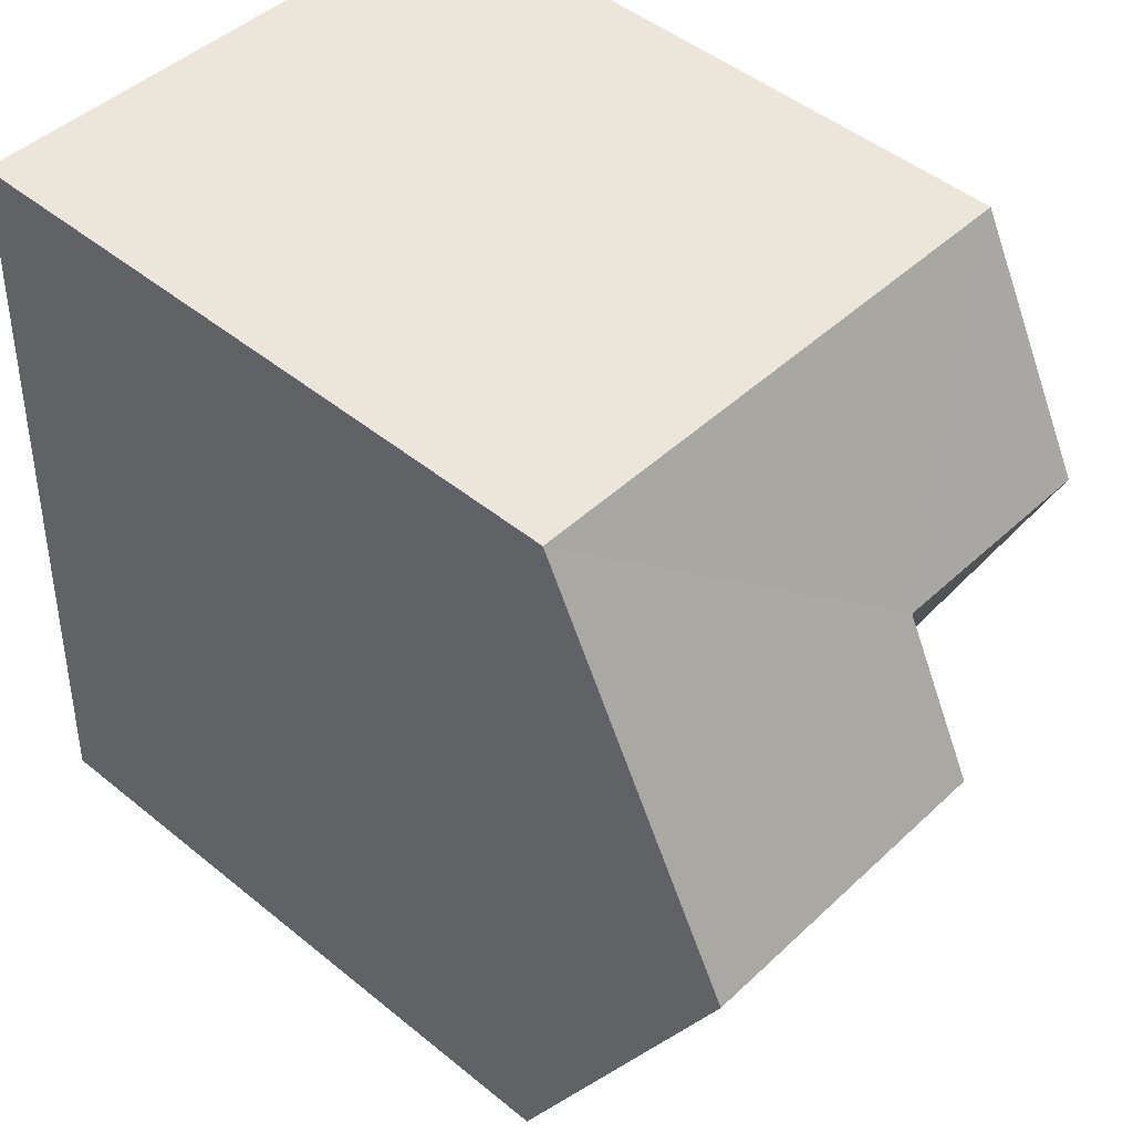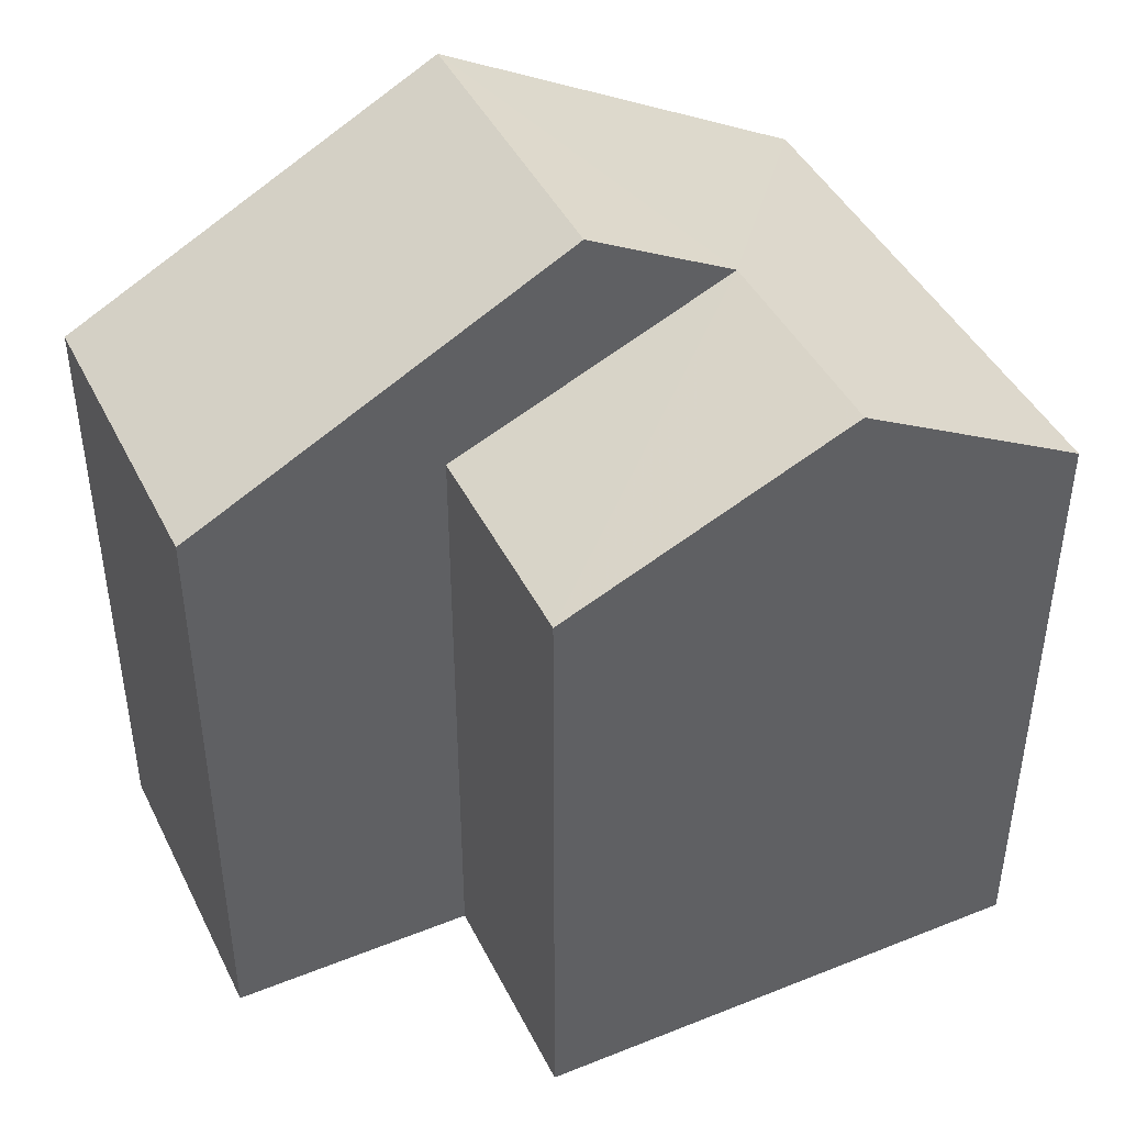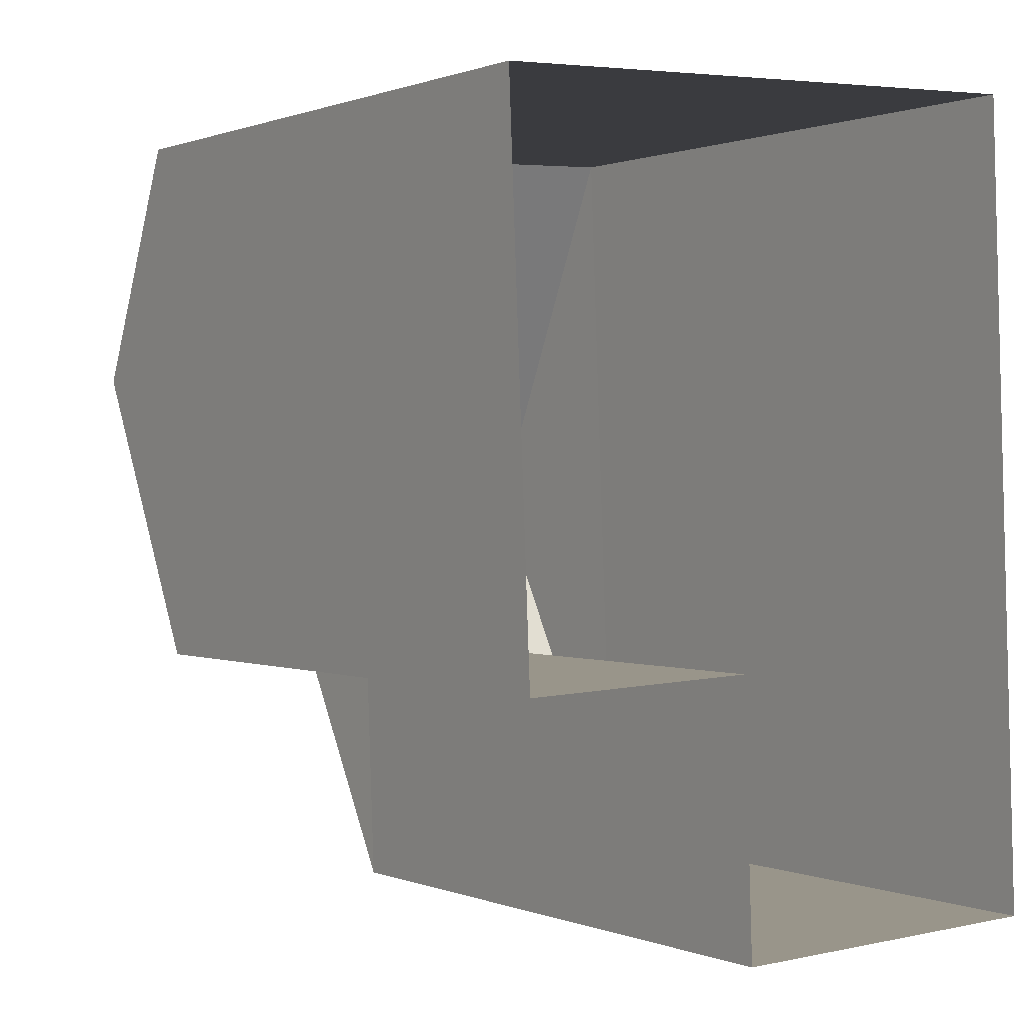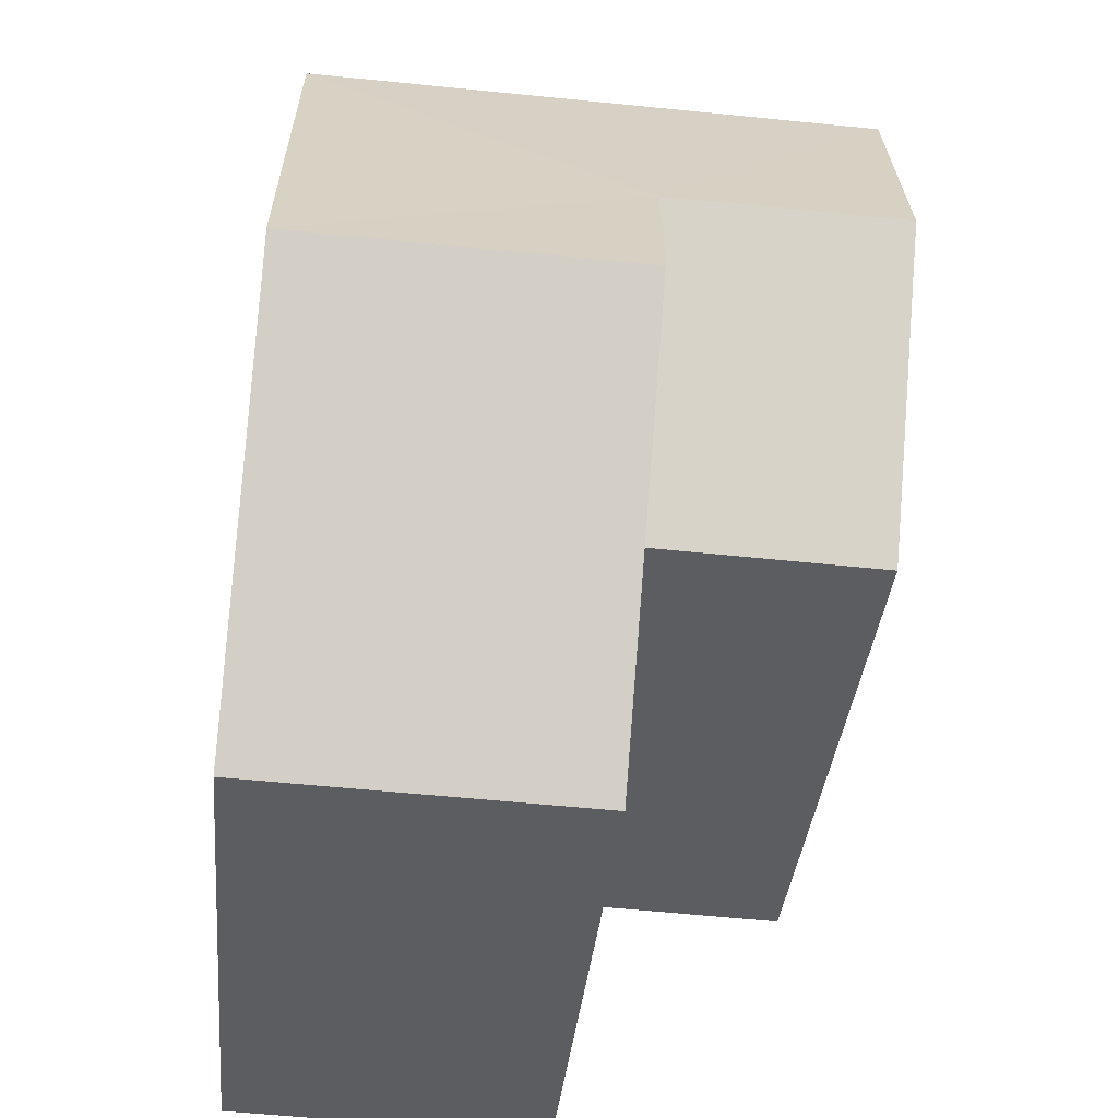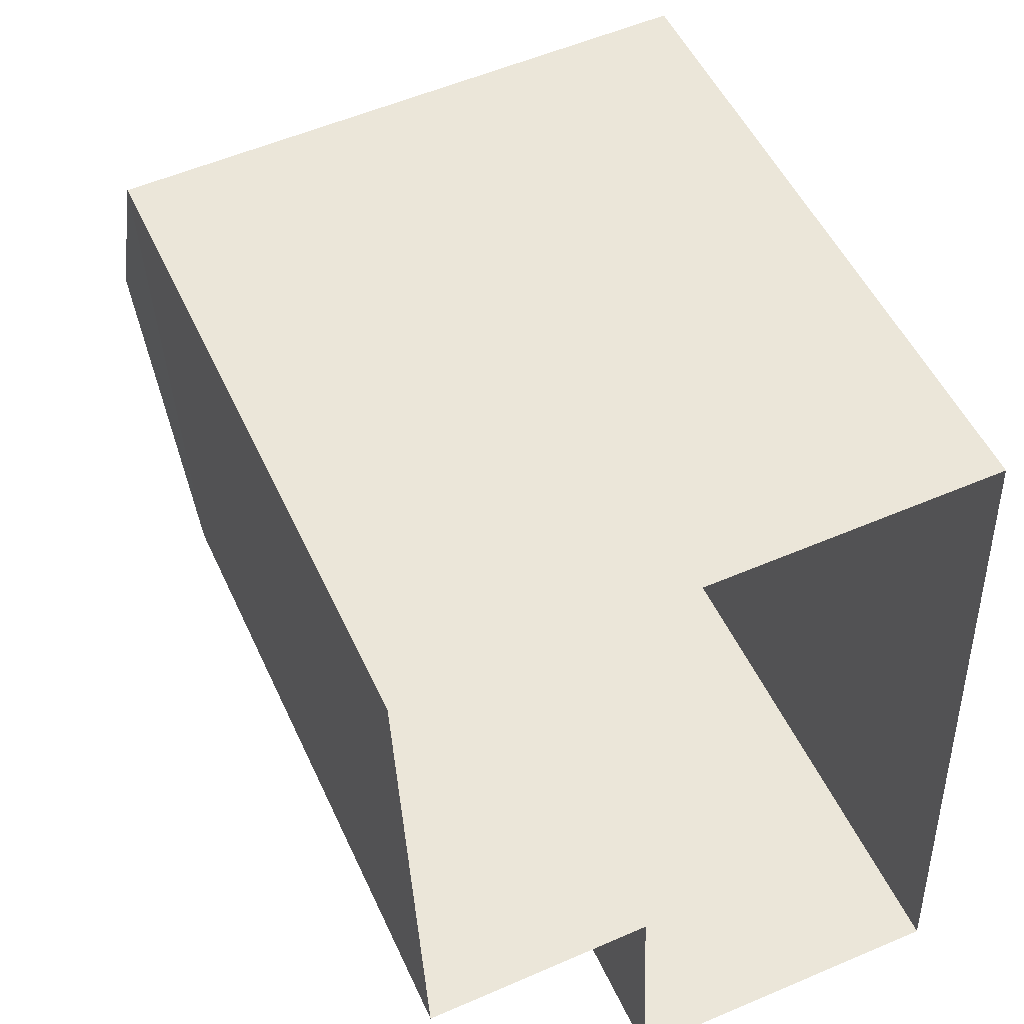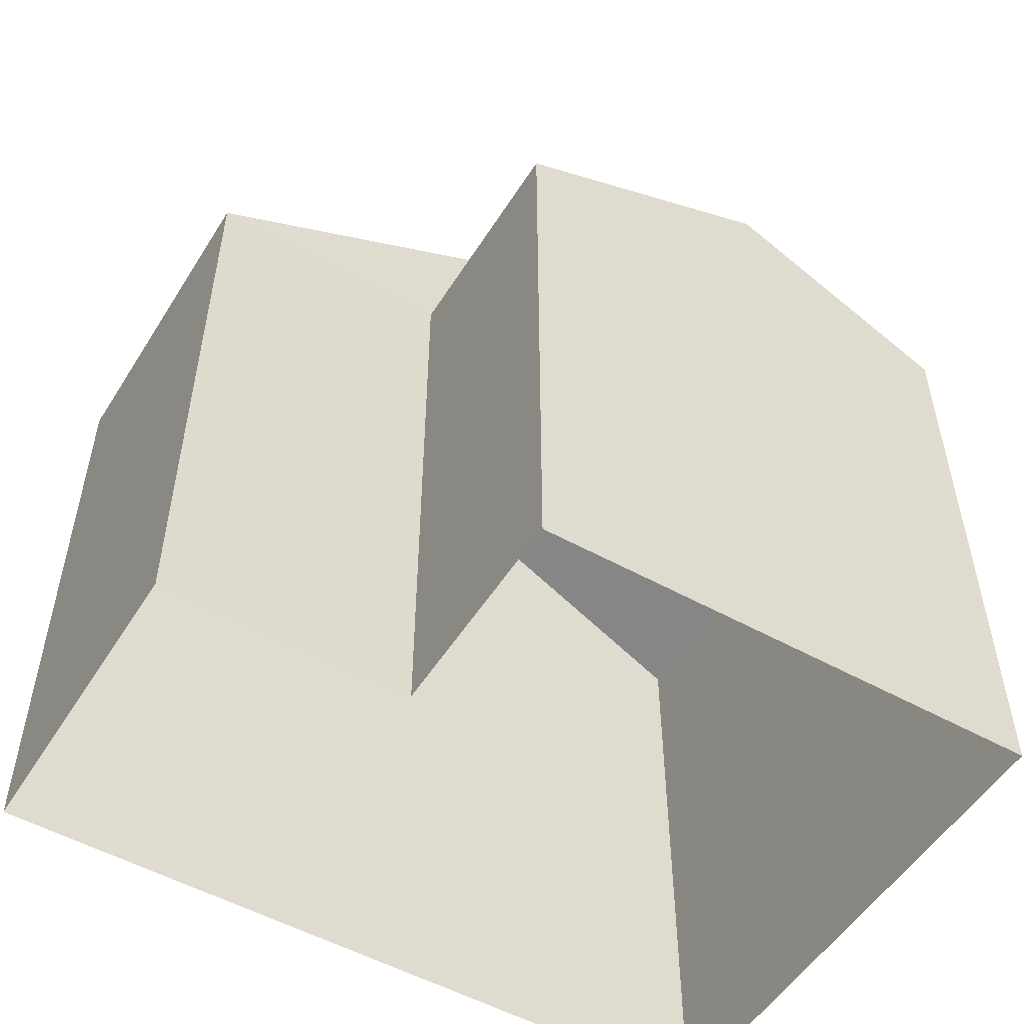
<metadata>
{"format":"obj","ext":"obj","renderer":"f3d","projection":"perspective","resolution":1024,"background":"white","views":[{"elev":47.9,"azim":-47.5,"up":"+Y"},{"elev":43.3,"azim":62.7,"up":"+Z"},{"elev":0.6,"azim":145.5,"up":"+Y"},{"elev":-35.4,"azim":-5.4,"up":"+Y"},{"elev":50.6,"azim":156.1,"up":"+Y"},{"elev":-52.5,"azim":56.6,"up":"+Z"}]}
</metadata>
<code>
v -3.724e+05 -1.034e+05 33.15
v -3.724e+05 -1.034e+05 33.15
v -3.724e+05 -1.034e+05 33.15
v -3.724e+05 -1.034e+05 33.15
v -3.724e+05 -1.034e+05 33.15
v -3.724e+05 -1.034e+05 33.15
v -3.724e+05 -1.034e+05 42.09
v -3.724e+05 -1.034e+05 41.23
v -3.724e+05 -1.034e+05 39.91
v -3.724e+05 -1.034e+05 39.91
v -3.724e+05 -1.034e+05 42.09
v -3.724e+05 -1.034e+05 41.23
v -3.724e+05 -1.034e+05 39.91
v -3.724e+05 -1.034e+05 39.91
v -3.724e+05 -1.034e+05 39.91
v -3.724e+05 -1.034e+05 39.91
f 1 2 3
f 3 4 1
f 5 2 1
f 6 5 1
f 7 8 9
f 9 8 10
f 7 11 8
f 10 8 12
f 8 13 12
f 8 14 13
f 7 15 16
f 11 7 16
f 15 5 6
f 16 15 6
f 3 9 10
f 3 2 9
f 13 4 10
f 13 10 12
f 4 3 10
f 1 4 13
f 14 1 13
f 2 5 9
f 9 15 7
f 9 5 15
f 6 14 16
f 16 14 11
f 6 1 14
f 11 14 8

</code>
